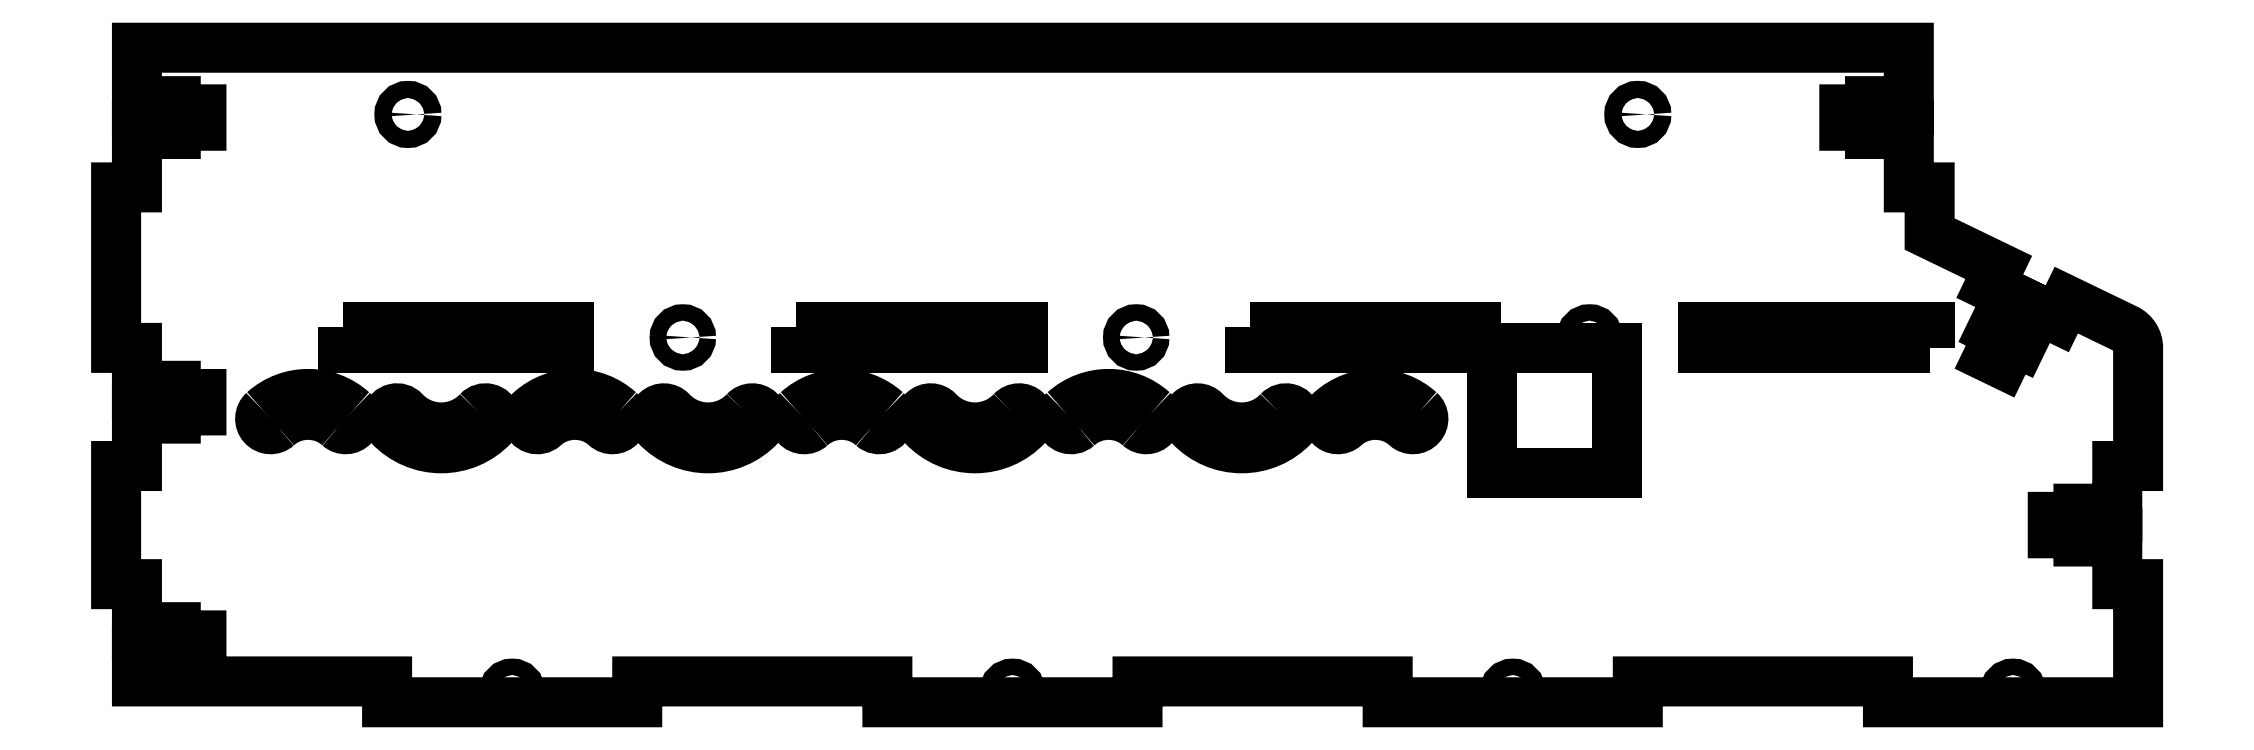
<metadata>
{"format":"dxf","ext":"dxf","renderer":"ezdxf+matplotlib","layout":"modelspace","background":"white","min_lineweight":24,"dpi":150}
</metadata>
<code>
0
SECTION
2
ENTITIES
0
LWPOLYLINE
8
0
90
4
70
1
43
0
10
-2.501
20
-1.125
10
-2.501
20
-1.875
10
-1.751
20
-1.875
10
-1.751
20
-1.125
0
LWPOLYLINE
8
0
90
4
70
1
43
0
10
-9.391
20
-1
10
-9.391
20
-1.125
10
-8.031
20
-1.125
10
-8.031
20
-1
0
LWPOLYLINE
8
0
90
4
70
1
43
0
10
-6.672
20
-1
10
-6.672
20
-1.125
10
-5.312
20
-1.125
10
-5.312
20
-1
0
LWPOLYLINE
8
0
90
4
70
1
43
0
10
-3.953
20
-1
10
-3.953
20
-1.125
10
-2.594
20
-1.125
10
-2.594
20
-1
0
CIRCLE
8
0
10
-9
20
0.275
30
0
40
0.05118
0
CIRCLE
8
0
10
-1.625
20
0.275
30
0
40
0.05118
0
LWPOLYLINE
8
0
90
4
70
1
43
0
10
0.125
20
-1.125
10
0.125
20
-1
10
-1.234
20
-1
10
-1.234
20
-1.125
0
LWPOLYLINE
8
0
90
4
70
1
43
0
10
-2.932
20
-1.504
42
-1
10
-3.015
20
-1.596
42
0.3838
10
-3.382
20
-1.596
42
-1
10
-3.465
20
-1.504
42
-0.3838
0
ARC
8
0
10
-6.173
20
-1.55
30
0
40
0.0625
50
-132
51
48
0
ARC
8
0
10
-6.399
20
-1.8
30
0
40
0.2739
50
48
51
132
0
ARC
8
0
10
-6.624
20
-1.55
30
0
40
0.0625
50
132
51
312
0
ARC
8
0
10
-6.399
20
-1.8
30
0
40
0.3989
50
48
51
132
0
ARC
8
0
10
-9.599
20
-1.8
30
0
40
0.2739
50
48
51
132
0
ARC
8
0
10
-9.824
20
-1.55
30
0
40
0.0625
50
132
51
312
0
ARC
8
0
10
-9.599
20
-1.8
30
0
40
0.3989
50
48
51
132
0
ARC
8
0
10
-9.373
20
-1.55
30
0
40
0.0625
50
-132
51
48
0
LWPOLYLINE
8
0
90
4
70
1
43
0
10
-6.98
20
-1.507
42
-0.4317
10
-7.42
20
-1.507
42
1
10
-7.511
20
-1.593
42
0.4317
10
-6.889
20
-1.593
42
1
0
LWPOLYLINE
8
0
90
4
70
1
43
0
10
-3.78
20
-1.507
42
-0.4317
10
-4.22
20
-1.507
42
1
10
-4.311
20
-1.593
42
0.4317
10
-3.689
20
-1.593
42
1
0
LWPOLYLINE
8
0
90
4
70
1
43
0
10
-5.38
20
-1.507
42
-0.4317
10
-5.82
20
-1.507
42
1
10
-5.911
20
-1.593
42
0.4317
10
-5.289
20
-1.593
42
1
0
LWPOLYLINE
8
0
90
4
70
1
43
0
10
-8.58
20
-1.507
42
-0.4317
10
-9.02
20
-1.507
42
1
10
-9.111
20
-1.593
42
0.4317
10
-8.489
20
-1.593
42
1
0
LWPOLYLINE
8
0
90
4
70
1
43
0
10
-7.732
20
-1.504
42
-1
10
-7.815
20
-1.596
42
0.3838
10
-8.182
20
-1.596
42
-1
10
-8.265
20
-1.504
42
-0.3838
0
ARC
8
0
10
-4.573
20
-1.55
30
0
40
0.0625
50
-132
51
48
0
ARC
8
0
10
-4.799
20
-1.8
30
0
40
0.2739
50
48
51
132
0
ARC
8
0
10
-5.024
20
-1.55
30
0
40
0.0625
50
132
51
312
0
ARC
8
0
10
-4.799
20
-1.8
30
0
40
0.3989
50
48
51
132
0
CIRCLE
8
0
10
-1.914
20
-1.062
30
0
40
0.04921
0
CIRCLE
8
0
10
-8.375
20
-3.187
30
0
40
0.04921
0
CIRCLE
8
0
10
-4.633
20
-1.062
30
0
40
0.04921
0
CIRCLE
8
0
10
-2.375
20
-3.187
30
0
40
0.04921
0
CIRCLE
8
0
10
-7.352
20
-1.062
30
0
40
0.04921
0
CIRCLE
8
0
10
-5.375
20
-3.187
30
0
40
0.04921
0
CIRCLE
8
0
10
0.625
20
-3.187
30
0
40
0.04921
0
LWPOLYLINE
8
0
90
111
70
1
43
0
10
-0.154
20
0.207
10
1.005e-15
20
0.207
10
1.005e-15
20
-0.1625
10
0.125
20
-0.1625
10
0.125
20
-0.4422
10
0.5395
20
-0.6426
10
0.4851
20
-0.7551
10
0.6432
20
-0.8316
10
0.5761
20
-0.9702
10
0.5318
20
-0.9488
10
0.4976
20
-1.02
10
0.5419
20
-1.041
10
0.4748
20
-1.18
10
0.5634
20
-1.223
10
0.6305
20
-1.084
10
0.6748
20
-1.105
10
0.7091
20
-1.035
10
0.6647
20
-1.013
10
0.7318
20
-0.8744
10
0.8899
20
-0.9509
10
0.9443
20
-0.8383
10
1.304
20
-1.012
42
-0.2877
10
1.375
20
-1.125
10
1.375
20
-1.833
10
1.25
20
-1.833
10
1.25
20
-2.138
10
1.096
20
-2.138
10
1.096
20
-2.089
10
1.017
20
-2.089
10
1.017
20
-2.138
10
0.8632
20
-2.138
10
0.8632
20
-2.237
10
1.017
20
-2.237
10
1.017
20
-2.286
10
1.096
20
-2.286
10
1.096
20
-2.237
10
1.25
20
-2.237
10
1.25
20
-2.542
10
1.375
20
-2.542
10
1.375
20
-3.25
10
-0.125
20
-3.25
10
-0.125
20
-3.125
10
-1.625
20
-3.125
10
-1.625
20
-3.25
10
-3.125
20
-3.25
10
-3.125
20
-3.125
10
-4.625
20
-3.125
10
-4.625
20
-3.25
10
-6.125
20
-3.25
10
-6.125
20
-3.125
10
-7.625
20
-3.125
10
-7.625
20
-3.25
10
-9.125
20
-3.25
10
-9.125
20
-3.125
10
-10.62
20
-3.125
10
-10.62
20
-2.947
10
-10.47
20
-2.947
10
-10.47
20
-2.997
10
-10.39
20
-2.997
10
-10.39
20
-2.947
10
-10.24
20
-2.947
10
-10.24
20
-2.849
10
-10.39
20
-2.849
10
-10.39
20
-2.8
10
-10.47
20
-2.8
10
-10.47
20
-2.849
10
-10.62
20
-2.849
10
-10.62
20
-2.542
10
-10.75
20
-2.542
10
-10.75
20
-1.833
10
-10.62
20
-1.833
10
-10.62
20
-1.5
10
-10.47
20
-1.5
10
-10.47
20
-1.549
10
-10.39
20
-1.549
10
-10.39
20
-1.5
10
-10.24
20
-1.5
10
-10.24
20
-1.402
10
-10.39
20
-1.402
10
-10.39
20
-1.352
10
-10.47
20
-1.352
10
-10.47
20
-1.402
10
-10.62
20
-1.402
10
-10.62
20
-1.125
10
-10.75
20
-1.125
10
-10.75
20
-0.1625
10
-10.62
20
-0.1625
10
-10.62
20
0.207
10
-10.47
20
0.207
10
-10.47
20
0.1578
10
-10.39
20
0.1578
10
-10.39
20
0.207
10
-10.24
20
0.207
10
-10.24
20
0.3055
10
-10.39
20
0.3055
10
-10.39
20
0.3547
10
-10.47
20
0.3547
10
-10.47
20
0.3055
10
-10.62
20
0.3055
10
-10.62
20
0.675
10
1.005e-15
20
0.675
10
1.005e-15
20
0.3055
10
-0.154
20
0.3055
10
-0.154
20
0.3547
10
-0.2328
20
0.3547
10
-0.2328
20
0.3055
10
-0.3868
20
0.3055
10
-0.3868
20
0.207
10
-0.2328
20
0.207
10
-0.2328
20
0.1578
10
-0.154
20
0.1578
0
ENDSEC
0
EOF

</code>
